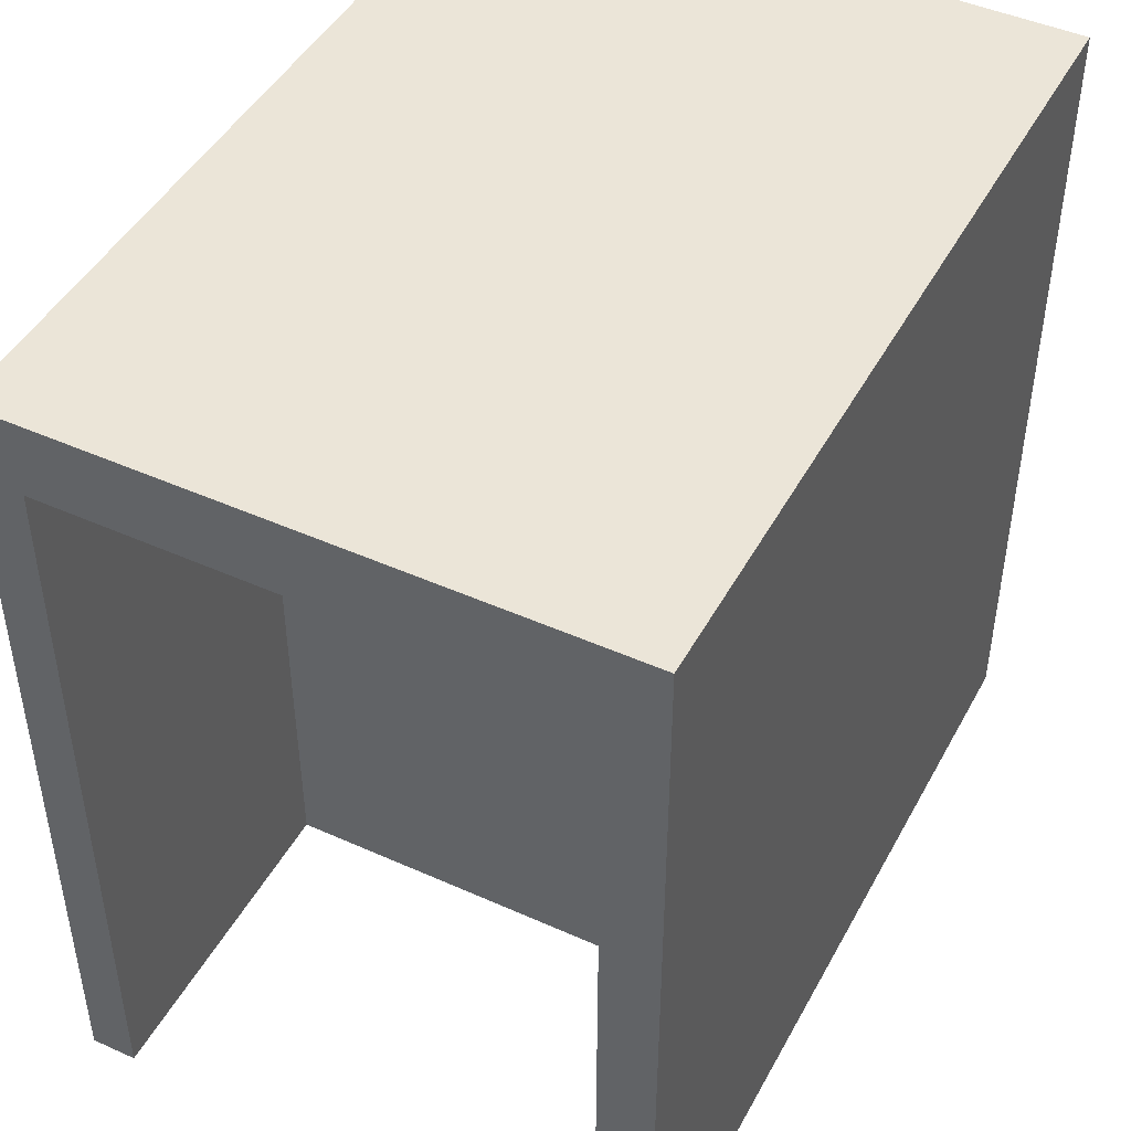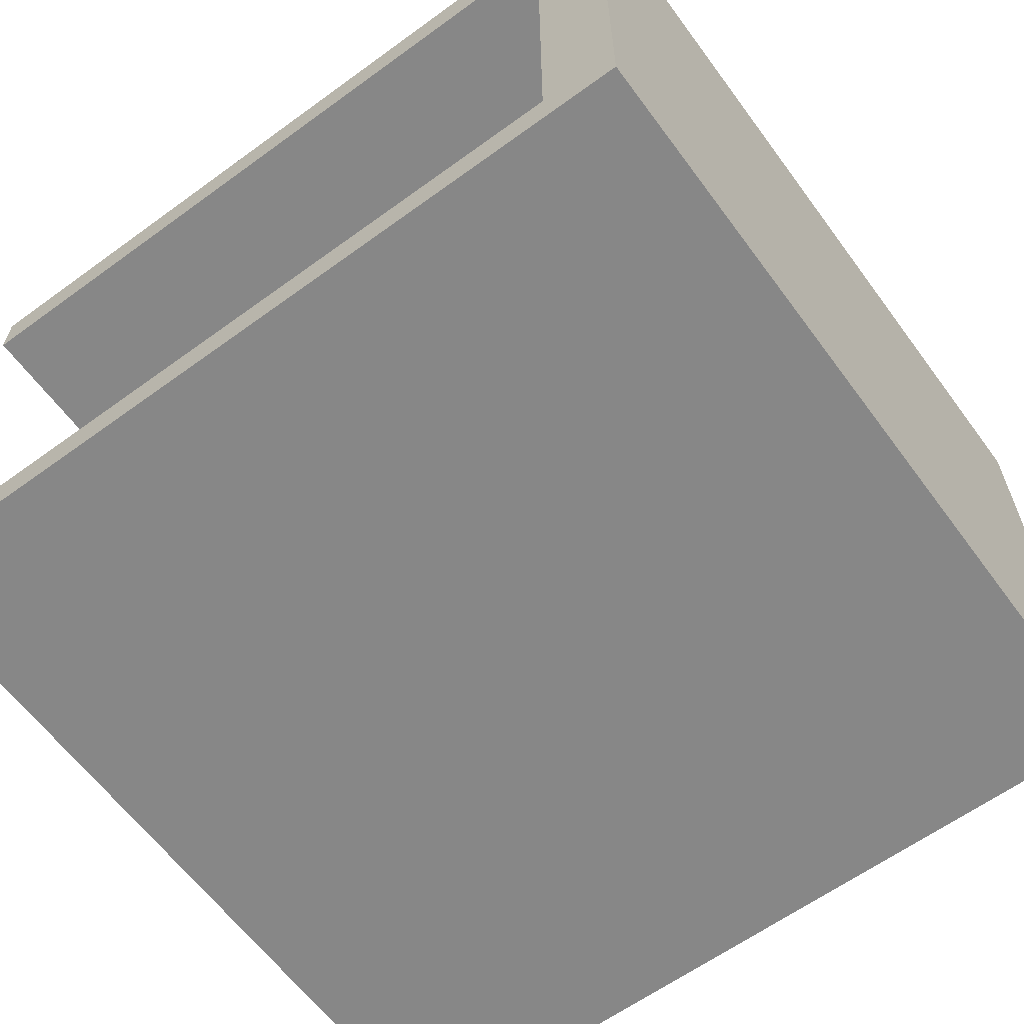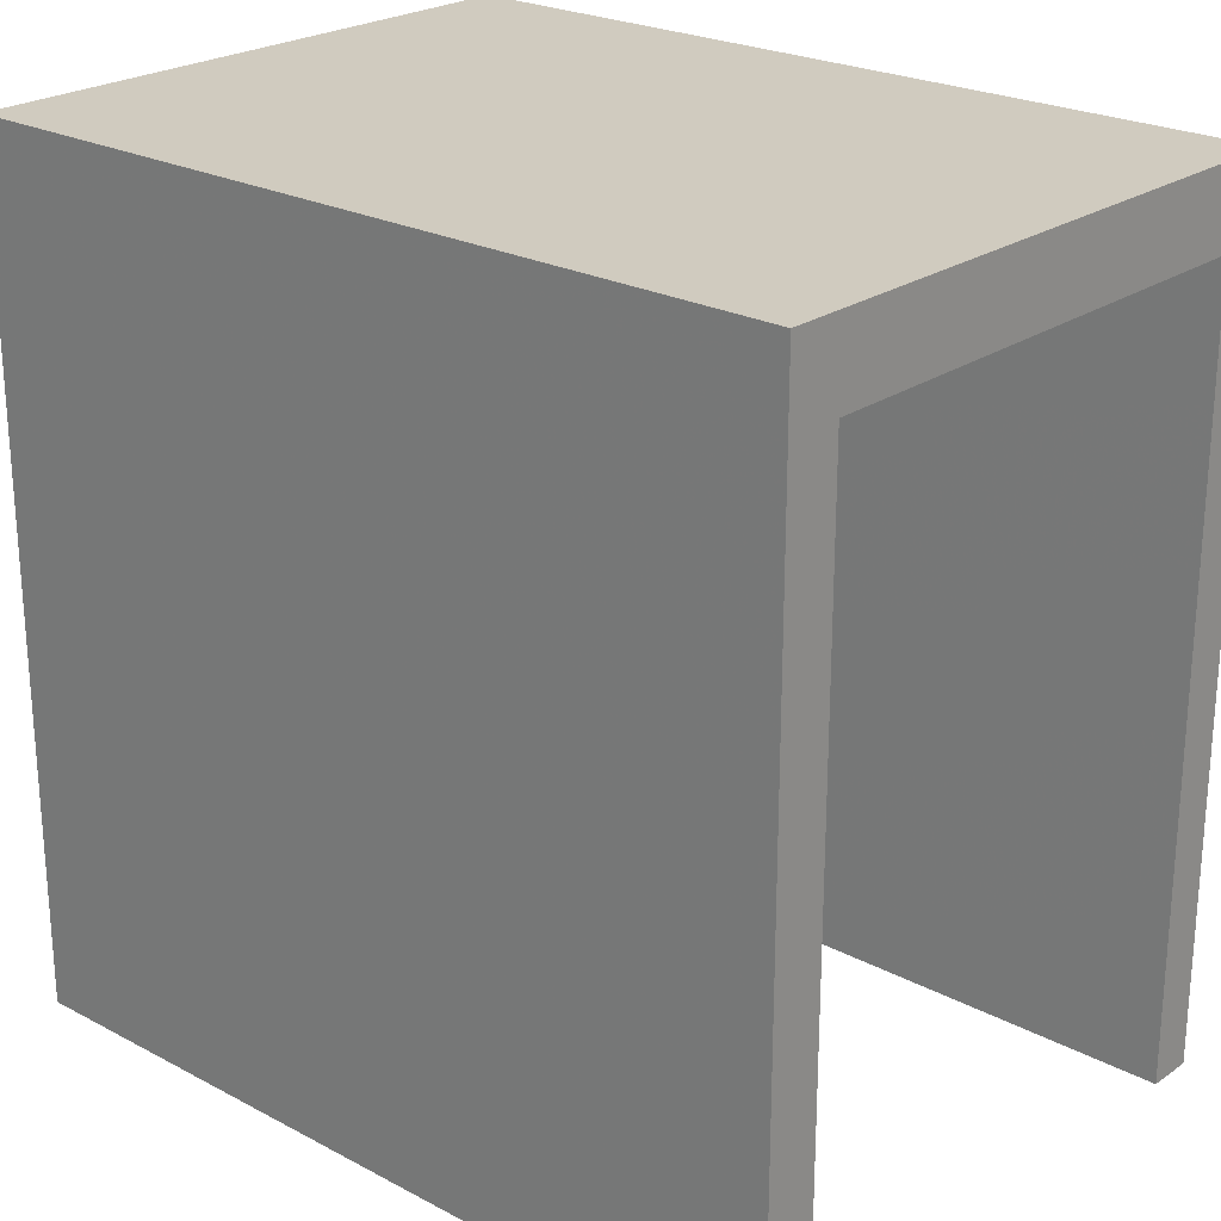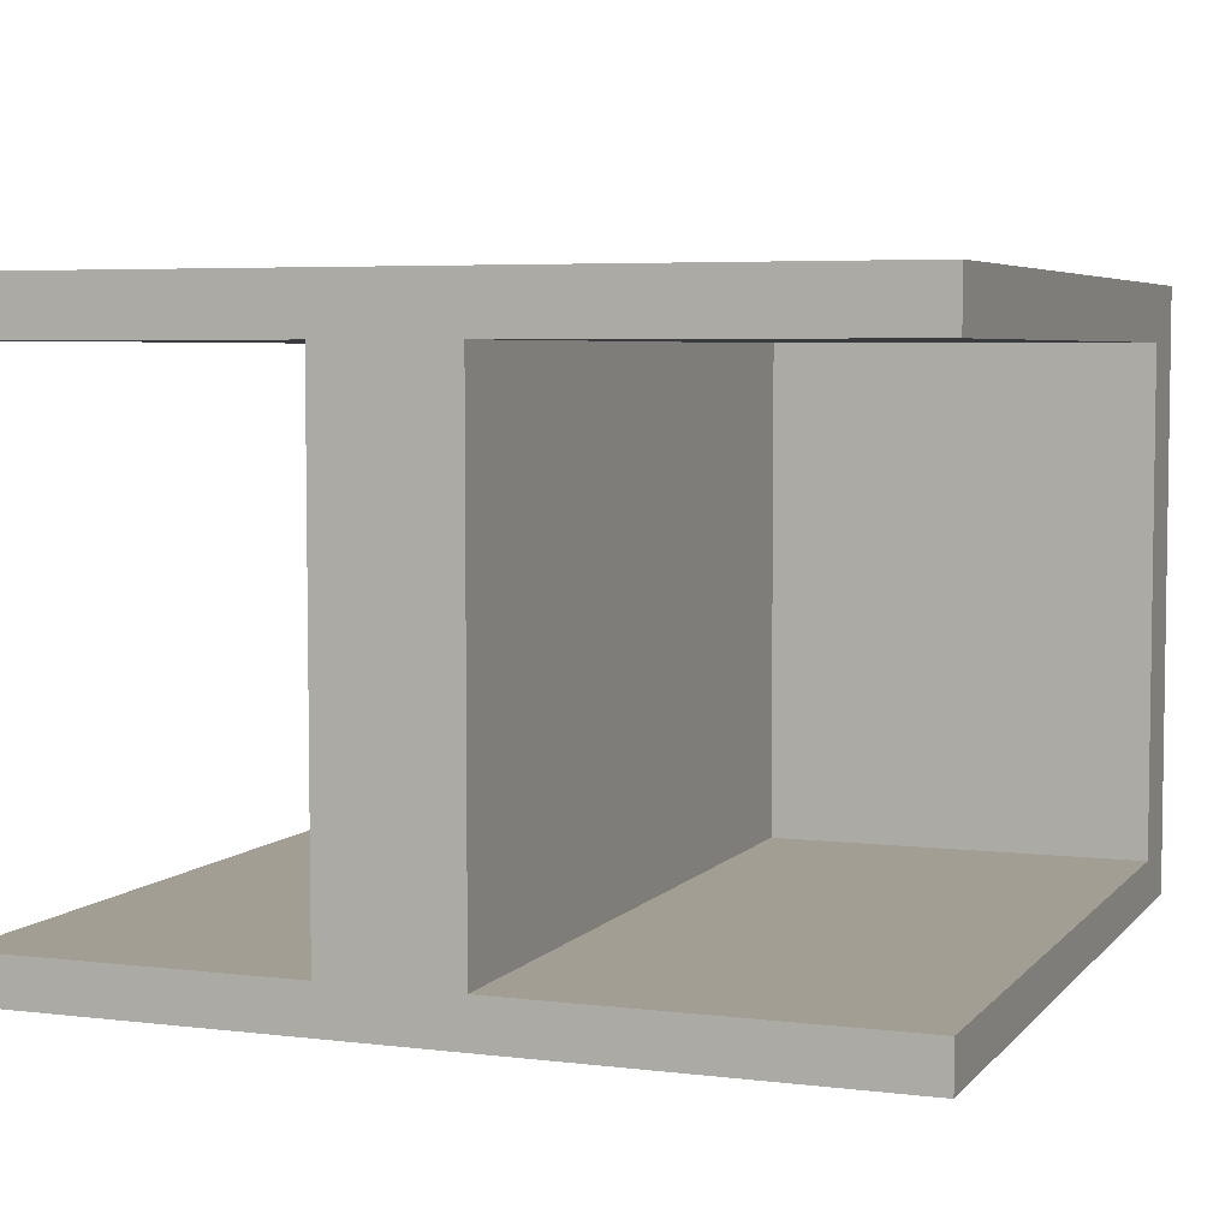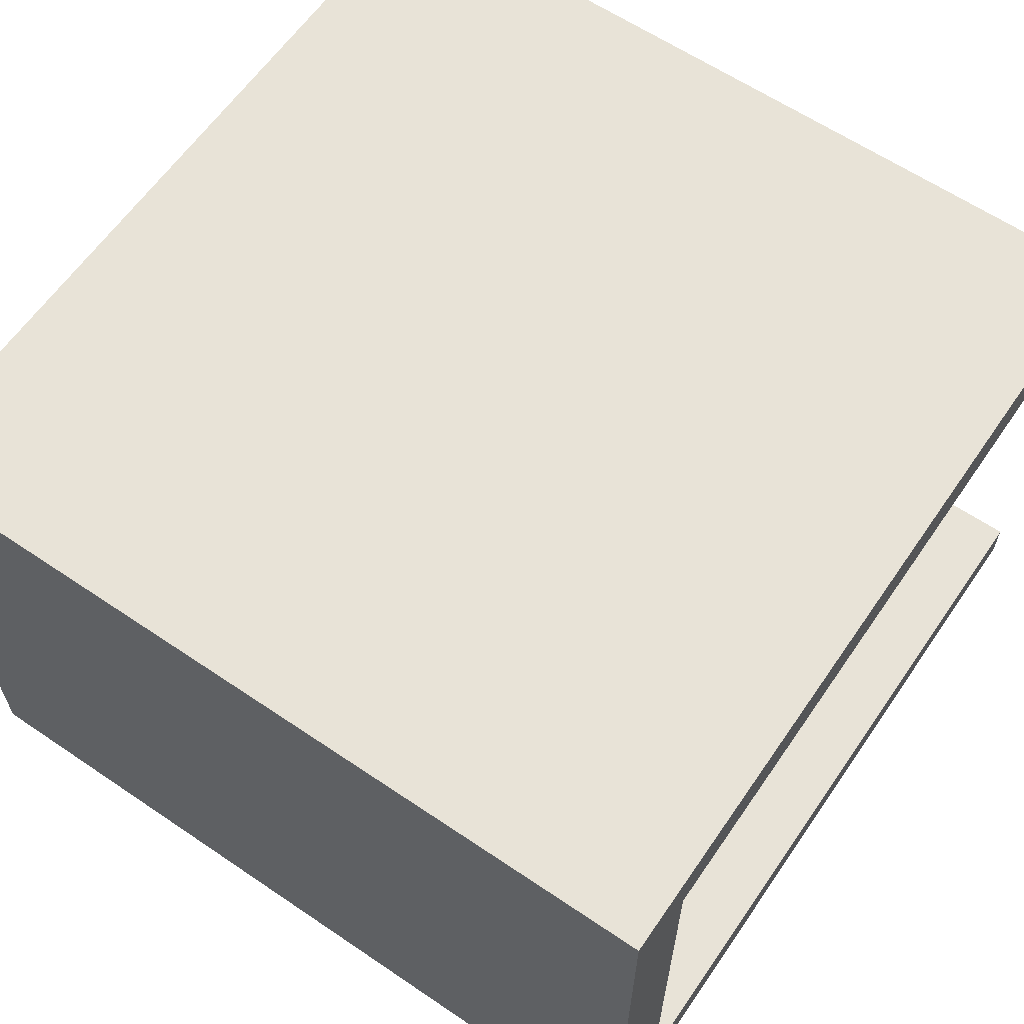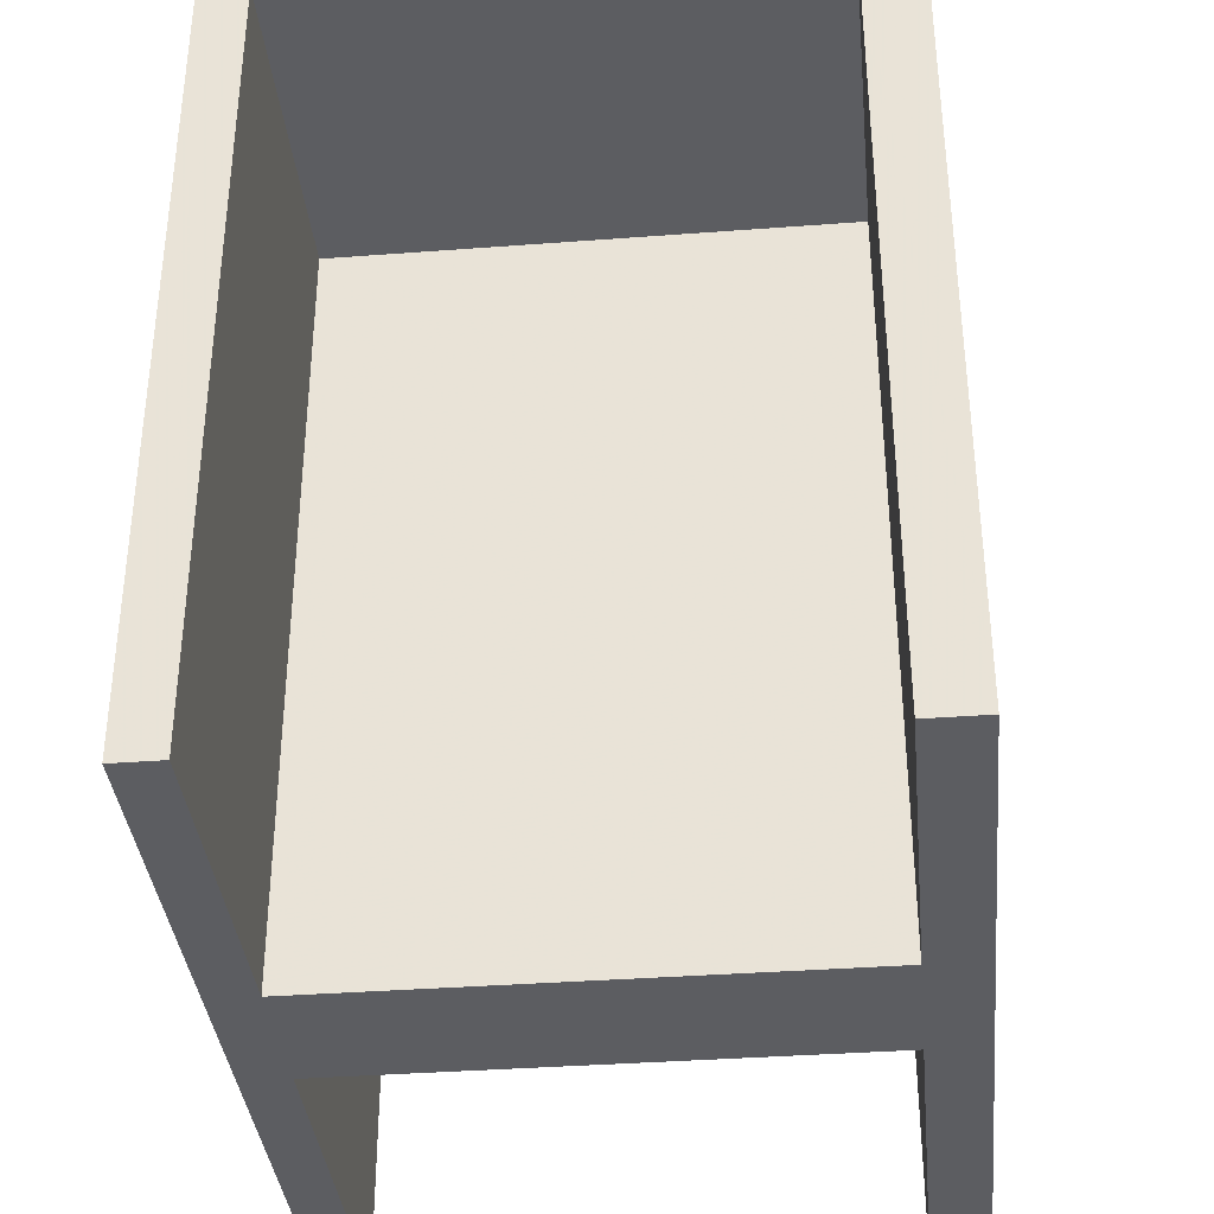
<metadata>
{"format":"obj","ext":"obj","renderer":"f3d","projection":"perspective","resolution":1024,"background":"white","views":[{"elev":45.9,"azim":-62.8,"up":"+Y"},{"elev":-62.3,"azim":126.4,"up":"+Z"},{"elev":23.7,"azim":41.4,"up":"+Y"},{"elev":5.2,"azim":20.8,"up":"+Z"},{"elev":62.0,"azim":-145.5,"up":"+Z"},{"elev":-36.6,"azim":-84.4,"up":"+Y"}]}
</metadata>
<code>
o Cube
v 1.7 -0.05311 -1.219
v 1.7 -0.05311 1.21
v -1.7 -0.05311 1.21
v -1.7 -0.05311 -1.219
v 1.7 3.346 -1.219
v 1.7 3.346 1.21
v -1.7 3.346 1.21
v -1.7 3.346 -1.219
v 1.7 -0.05311 -1.033
v -1.7 -0.05311 -1.033
v 1.7 3.346 -1.033
v -1.7 3.346 -1.033
v 1.7 3.036 -1.033
v -1.7 3.036 -1.033
v -1.7 3.036 0.9865
v 1.7 3.036 0.9865
v -1.7 3.346 0.9865
v -1.7 -0.05311 0.9865
v 1.7 3.346 0.9865
v 1.7 -0.05311 0.9865
v 1.7 3.036 -1.219
v 1.7 3.036 1.21
v -1.7 3.036 1.21
v -1.7 3.036 -1.219
v 0.1557 -0.05311 0.9865
v 0.1557 3.036 0.9865
v 0.1557 3.036 -1.033
v 0.1557 -0.05311 -1.033
v -0.3843 -0.05311 0.9865
v -0.3843 3.036 0.9865
v -0.3843 3.036 -1.033
v -0.3843 -0.05311 -1.033
f 20 2 3 18
f 19 17 7 6
f 22 6 7 23
f 1 9 10 4
f 5 8 12 11
f 15 17 12 14
f 13 11 19 16
f 15 14 31 30
f 10 14 24 4
f 1 21 13 9
f 3 23 15 18
f 20 16 22 2
f 13 16 26 27
f 5 21 24 8
f 14 10 32 31
f 9 13 27 28
f 29 32 28 25
f 16 20 25 26
f 18 15 30 29
f 28 27 26 25
f 29 30 31 32
f 16 19 6 22
f 14 12 8 24
f 21 1 4 24
f 21 5 11 13
f 23 7 17 15
f 2 22 23 3
f 11 12 17 19

</code>
